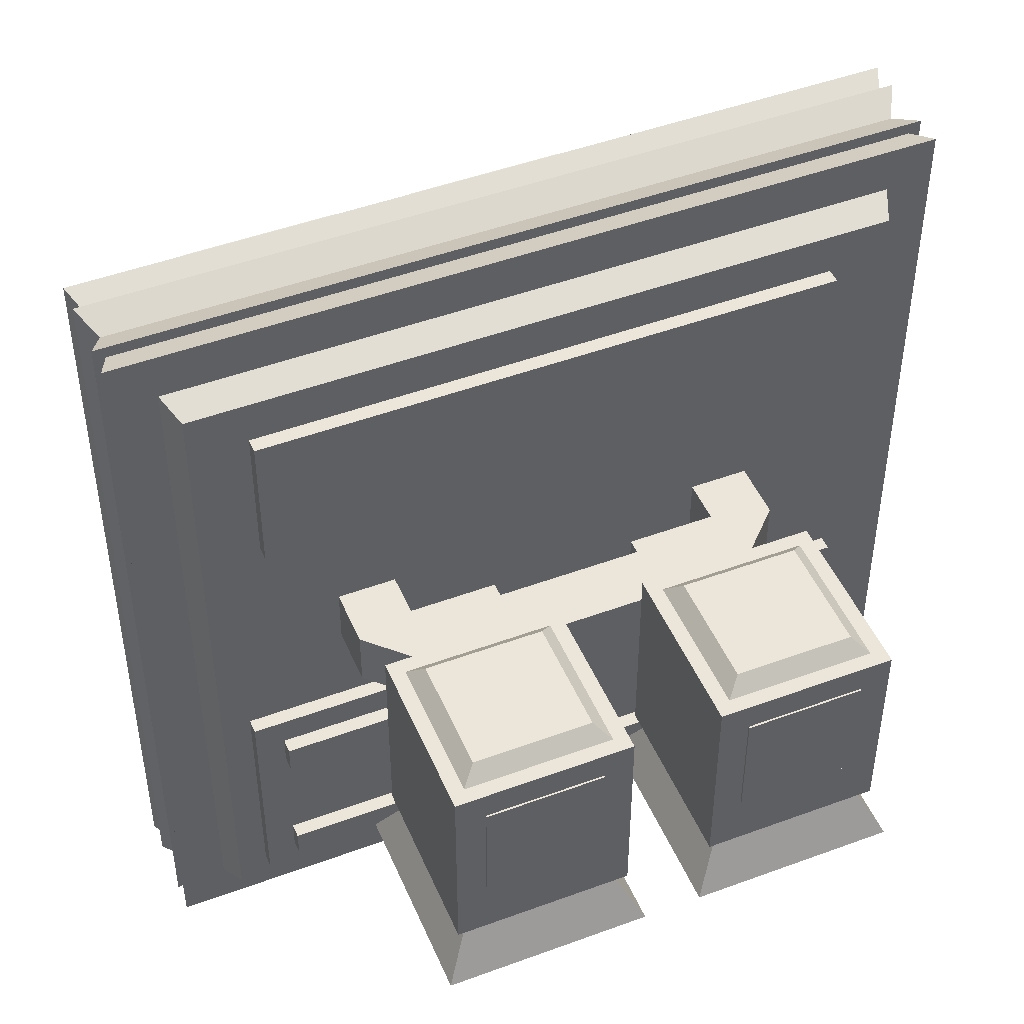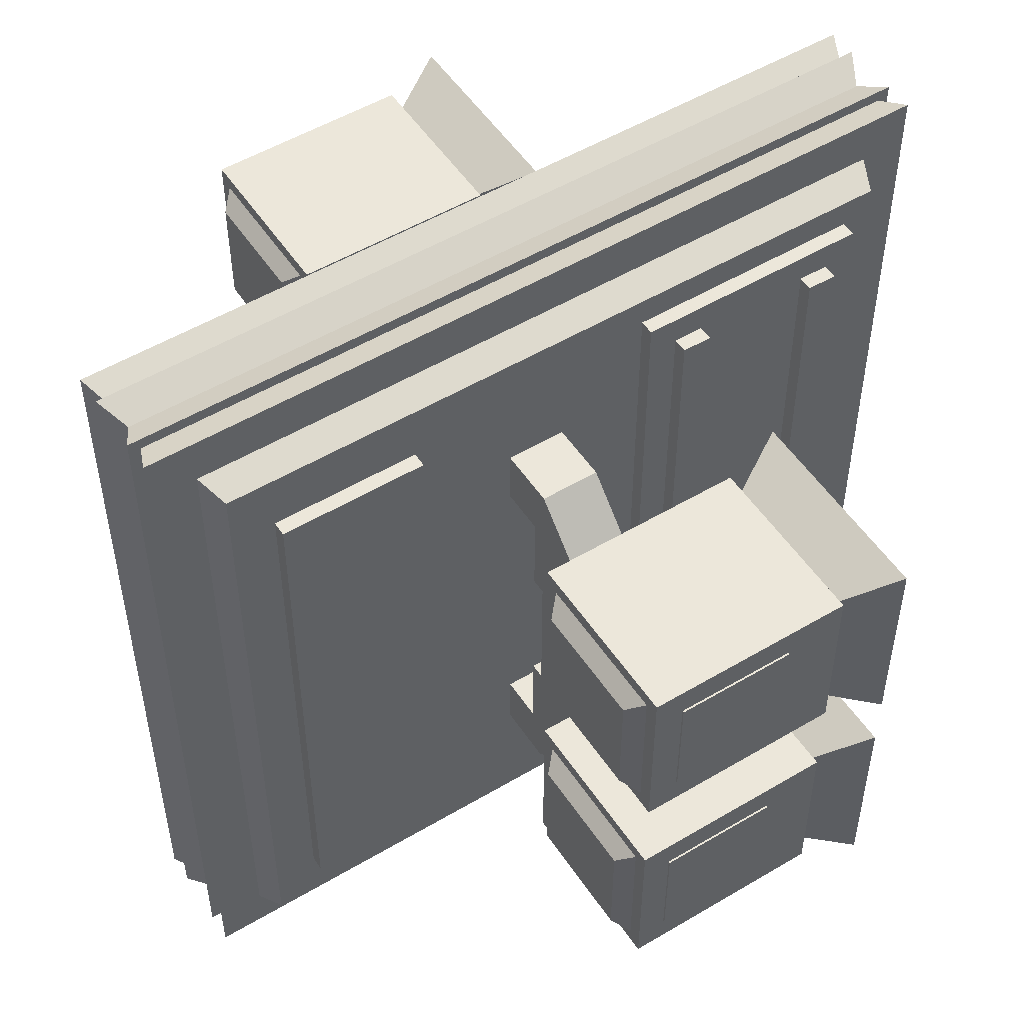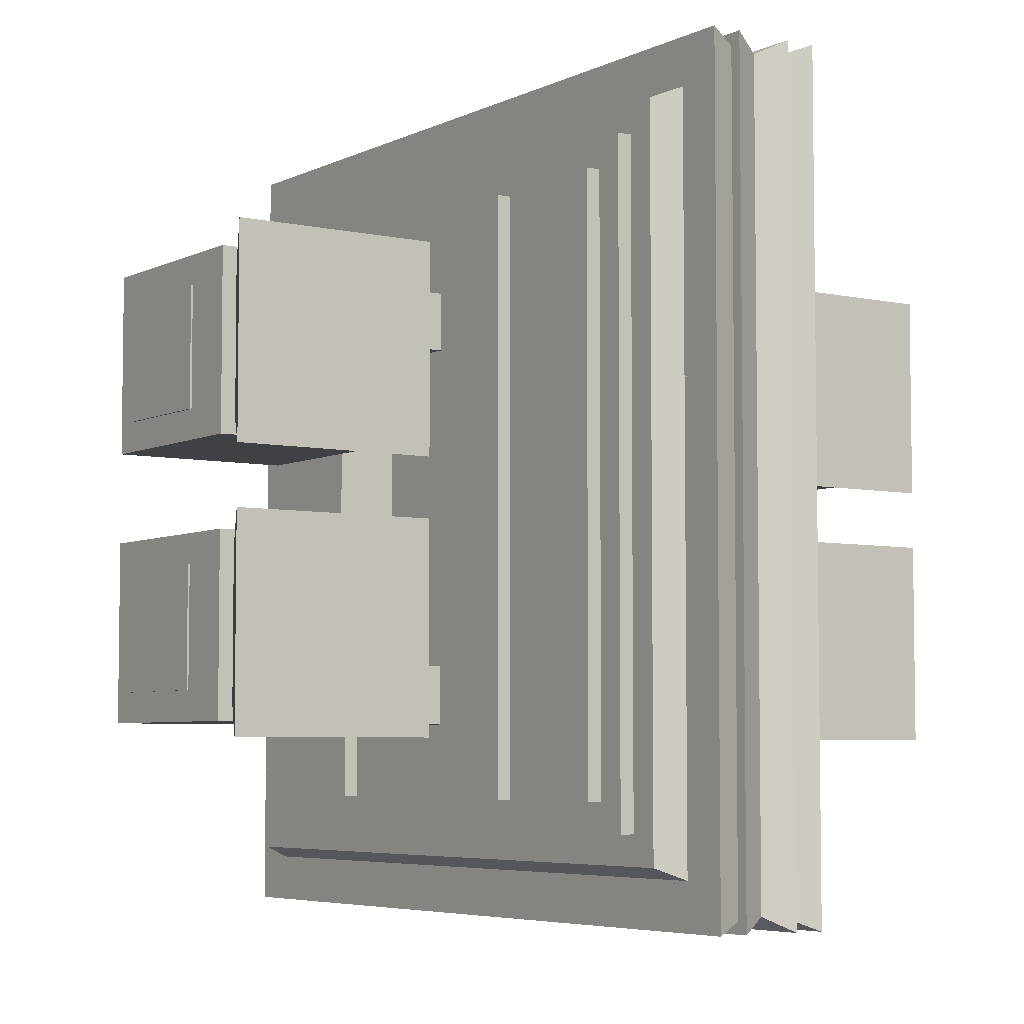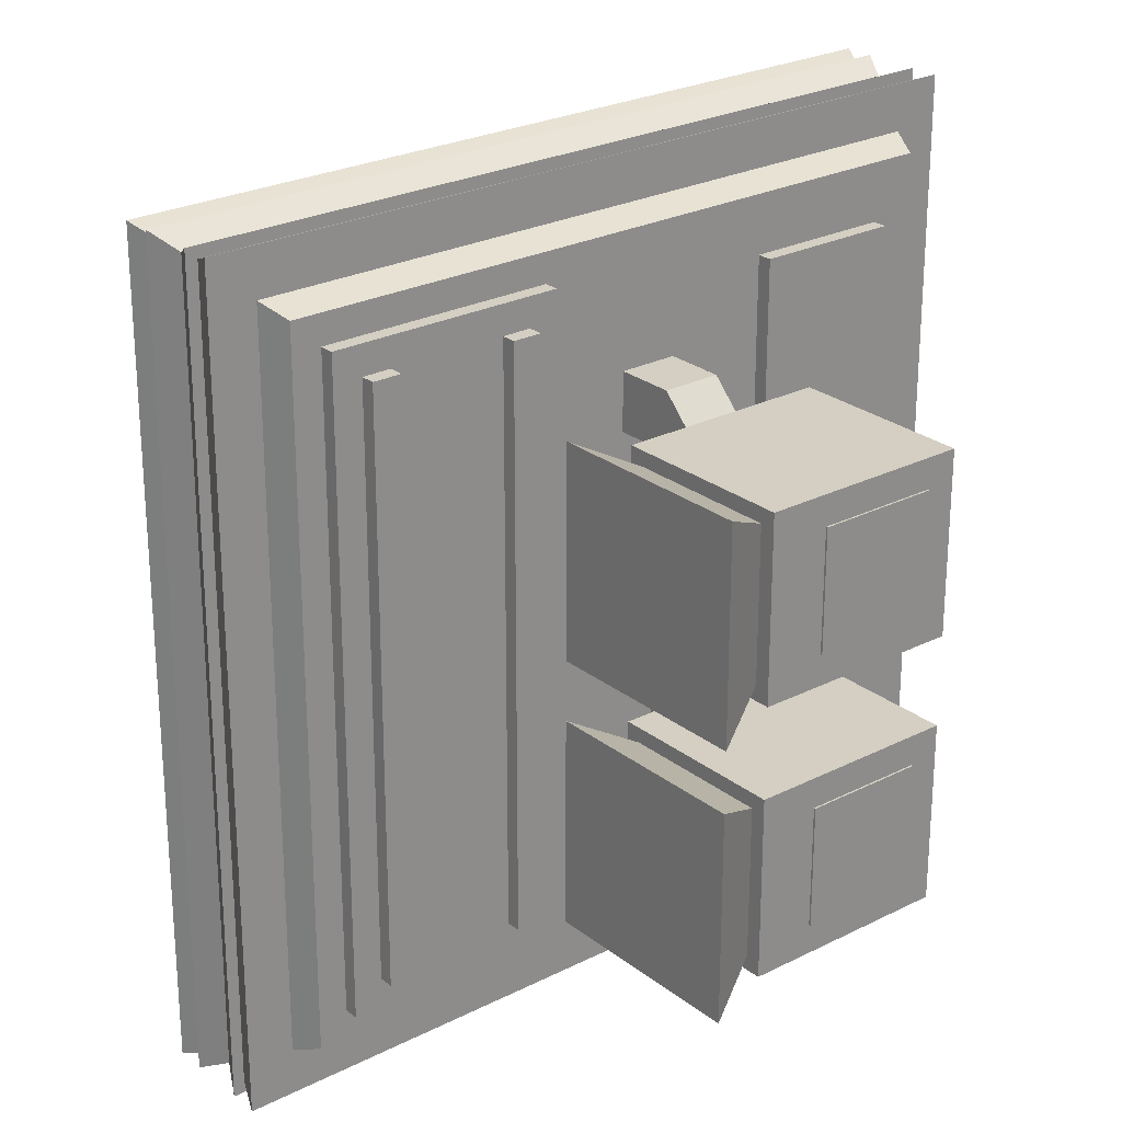
<metadata>
{"format":"obj","ext":"obj","renderer":"f3d","projection":"perspective","resolution":1024,"background":"white","views":[{"elev":47.6,"azim":67.4,"up":"+Y"},{"elev":52.2,"azim":-122.7,"up":"+Z"},{"elev":-5.3,"azim":-34.5,"up":"+Z"},{"elev":25.5,"azim":50.9,"up":"+Z"}]}
</metadata>
<code>
o hoverthrusterrightmirrored
v -0.2119 0.03906 -0.03906
v -0.2119 0.03906 -0.1016
v -0.2119 -0.02344 -0.1016
v -0.2119 -0.02344 -0.03906
v -0.21 -0.02344 -0.1016
v -0.21 0.03906 -0.1016
v -0.21 0.03906 -0.03906
v -0.21 -0.02344 -0.03906
v -0.2109 0.05469 -0.02344
v -0.2109 0.05469 -0.1172
v -0.2109 -0.05469 -0.1172
v -0.2109 -0.05469 -0.02344
v -0.1172 -0.05469 -0.1172
v -0.1172 0.05469 -0.1172
v -0.1172 0.05469 -0.02344
v -0.1172 -0.05469 -0.02344
v -0.1953 0.0625 -0.03906
v -0.1953 0.0625 -0.1016
v -0.2031 0.05469 -0.1094
v -0.2031 0.05469 -0.03125
v -0.125 0.05469 -0.1094
v -0.1328 0.0625 -0.1016
v -0.1328 0.0625 -0.03906
v -0.125 0.05469 -0.03125
v -0.2031 -0.05469 -0.03125
v -0.2031 -0.05469 -0.1094
v -0.2188 -0.08594 -0.125
v -0.2188 -0.08594 -0.01562
v -0.1094 -0.08594 -0.125
v -0.125 -0.05469 -0.1094
v -0.125 -0.05469 -0.03125
v -0.1094 -0.08594 -0.01562
f 1 2 3 4
f 5 6 7 8
f 6 2 1 7
f 4 3 5 8
f 3 2 6 5
f 7 1 4 8
f 9 10 11 12
f 13 14 15 16
f 14 10 9 15
f 12 11 13 16
f 11 10 14 13
f 15 9 12 16
f 17 18 19 20
f 21 22 23 24
f 22 18 17 23
f 20 19 21 24
f 19 18 22 21
f 23 17 20 24
f 25 26 27 28
f 29 30 31 32
f 30 26 25 31
f 28 27 29 32
f 27 26 30 29
f 31 25 28 32
o cube
v 0.04688 0.1875 -0.1875
v 0.04688 0.1875 0.1875
v 0.04688 -0.1875 0.1875
v 0.04688 -0.1875 -0.1875
v -0.03125 -0.2188 0.2188
v -0.03125 0.2188 0.2188
v -0.03125 0.2188 -0.2188
v -0.03125 -0.2188 -0.2188
v 0.1094 0.03125 -0.03906
v 0.1094 0.03125 0.03906
v 0.1094 -0 0.03906
v 0.1094 0 -0.03906
v 0.07812 -0 0.03906
v 0.07812 0.03125 0.03906
v 0.07812 0.03125 -0.03906
v 0.07812 0 -0.03906
v 0.03125 0.1953 -0.1953
v 0.03125 0.1953 0.1953
v 0.03125 -0.1953 0.1953
v 0.03125 -0.1953 -0.1953
v -0.01562 -0.2188 0.2188
v -0.01562 0.2188 0.2188
v -0.01562 0.2188 -0.2188
v -0.01562 -0.2188 -0.2188
v 0.05469 0.1641 0
v 0.05469 0.1641 0.1562
v 0.05469 0.08594 0.1562
v 0.05469 0.08594 0
v 0.03906 0.08594 0.1562
v 0.03906 0.1641 0.1562
v 0.03906 0.1641 0
v 0.03906 0.08594 0
v 0.05469 0.08594 -0.1562
v 0.05469 0.1641 -0.1562
v 0.05469 0.1641 0
v 0.05469 0.08594 0
v 0.03906 0.1641 0
v 0.03906 0.1641 -0.1562
v 0.03906 0.08594 -0.1562
v 0.03906 0.08594 0
v 0.1094 0.03125 0.08594
v 0.07812 0.03125 0.1172
v 0.07812 -0 0.1172
v 0.1094 -0 0.08594
v 0.04688 -0 0.1172
v 0.04688 0.03125 0.1172
v 0.04688 0.03125 0.08594
v 0.04688 -0 0.08594
v 0.07812 0.03125 -0.1172
v 0.1094 0.03125 -0.08594
v 0.1094 0 -0.08594
v 0.07812 0 -0.1172
v 0.04688 0 -0.08594
v 0.04688 0.03125 -0.08594
v 0.04688 0.03125 -0.1172
v 0.04688 0 -0.1172
v 0.05469 -0.04688 -0.1406
v 0.05469 -0.04688 0.1406
v 0.05469 -0.1719 0.1406
v 0.05469 -0.1719 -0.1406
v 0.03906 -0.1719 0.1406
v 0.03906 -0.04688 0.1406
v 0.03906 -0.04688 -0.1406
v 0.03906 -0.1719 -0.1406
v 0.05469 -0.04688 0.1406
v 0.05469 -0.04688 0.1719
v 0.05469 -0.1719 0.1719
v 0.05469 -0.1719 0.1406
v 0.03906 -0.1719 0.1719
v 0.03906 -0.04688 0.1719
v 0.03906 -0.04688 0.1406
v 0.03906 -0.1719 0.1406
v 0.05469 -0.04688 -0.1719
v 0.05469 -0.04688 -0.1406
v 0.05469 -0.1719 -0.1406
v 0.05469 -0.1719 -0.1719
v 0.03906 -0.1719 -0.1406
v 0.03906 -0.04688 -0.1406
v 0.03906 -0.04688 -0.1719
v 0.03906 -0.1719 -0.1719
v 0.0625 -0.1406 -0.1562
v 0.0625 -0.1406 0.1562
v 0.0625 -0.1562 0.1562
v 0.0625 -0.1562 -0.1562
v 0.04688 -0.1562 0.1562
v 0.04688 -0.1406 0.1562
v 0.04688 -0.1406 -0.1562
v 0.04688 -0.1562 -0.1562
v 0.0625 -0.0625 -0.1562
v 0.0625 -0.0625 0.1562
v 0.0625 -0.07812 0.1562
v 0.0625 -0.07812 -0.1562
v 0.04688 -0.07812 0.1562
v 0.04688 -0.0625 0.1562
v 0.04688 -0.0625 -0.1562
v 0.04688 -0.07812 -0.1562
f 33 34 35 36
f 37 38 39 40
f 38 34 33 39
f 36 35 37 40
f 35 34 38 37
f 39 33 36 40
f 41 42 43 44
f 45 46 47 48
f 46 42 41 47
f 44 43 45 48
f 43 42 46 45
f 47 41 44 48
f 49 50 51 52
f 53 54 55 56
f 54 50 49 55
f 52 51 53 56
f 51 50 54 53
f 55 49 52 56
f 57 58 59 60
f 61 62 63 64
f 62 58 57 63
f 60 59 61 64
f 59 58 62 61
f 63 57 60 64
f 65 66 67 68
f 69 70 71 72
f 67 66 70 69
f 71 65 68 72
f 70 66 65 71
f 68 67 69 72
f 73 74 75 76
f 77 78 79 80
f 78 74 73 79
f 76 75 77 80
f 75 74 78 77
f 79 73 76 80
f 81 82 83 84
f 85 86 87 88
f 86 82 81 87
f 84 83 85 88
f 83 82 86 85
f 87 81 84 88
f 89 90 91 92
f 93 94 95 96
f 94 90 89 95
f 92 91 93 96
f 91 90 94 93
f 95 89 92 96
f 97 98 99 100
f 101 102 103 104
f 102 98 97 103
f 100 99 101 104
f 99 98 102 101
f 103 97 100 104
f 105 106 107 108
f 109 110 111 112
f 110 106 105 111
f 108 107 109 112
f 107 106 110 109
f 111 105 108 112
f 113 114 115 116
f 117 118 119 120
f 118 114 113 119
f 116 115 117 120
f 115 114 118 117
f 119 113 116 120
f 121 122 123 124
f 125 126 127 128
f 126 122 121 127
f 124 123 125 128
f 123 122 126 125
f 127 121 124 128
o hoverthrusterleftmirrored
v -0.2119 -0.02344 0.1016
v -0.2119 0.03906 0.1016
v -0.2119 0.03906 0.03906
v -0.2119 -0.02344 0.03906
v -0.21 0.03906 0.03906
v -0.21 0.03906 0.1016
v -0.21 -0.02344 0.1016
v -0.21 -0.02344 0.03906
v -0.2109 -0.05469 0.1172
v -0.2109 0.05469 0.1172
v -0.2109 0.05469 0.02344
v -0.2109 -0.05469 0.02344
v -0.1172 0.05469 0.02344
v -0.1172 0.05469 0.1172
v -0.1172 -0.05469 0.1172
v -0.1172 -0.05469 0.02344
v -0.2031 0.05469 0.1094
v -0.1953 0.0625 0.1016
v -0.1953 0.0625 0.03906
v -0.2031 0.05469 0.03125
v -0.1328 0.0625 0.03906
v -0.1328 0.0625 0.1016
v -0.125 0.05469 0.1094
v -0.125 0.05469 0.03125
v -0.2188 -0.08594 0.125
v -0.2031 -0.05469 0.1094
v -0.2031 -0.05469 0.03125
v -0.2188 -0.08594 0.01562
v -0.125 -0.05469 0.03125
v -0.125 -0.05469 0.1094
v -0.1094 -0.08594 0.125
v -0.1094 -0.08594 0.01562
f 129 130 131 132
f 133 134 135 136
f 131 130 134 133
f 135 129 132 136
f 134 130 129 135
f 132 131 133 136
f 137 138 139 140
f 141 142 143 144
f 139 138 142 141
f 143 137 140 144
f 142 138 137 143
f 140 139 141 144
f 145 146 147 148
f 149 150 151 152
f 147 146 150 149
f 151 145 148 152
f 150 146 145 151
f 148 147 149 152
f 153 154 155 156
f 157 158 159 160
f 155 154 158 157
f 159 153 156 160
f 158 154 153 159
f 156 155 157 160
o hovermirrored
v -0.1172 -0 0.08594
v -0.1172 0.03125 0.08594
v -0.1172 0.03125 0.03906
v -0.1172 -0 0.03906
v -0.07031 0.03125 0.03906
v -0.07031 0.03125 0.08594
v -0.07031 -0 0.08594
v -0.07031 -0 0.03906
v -0.1172 0.03125 -0.03906
v -0.1172 0.03125 -0.08594
v -0.1172 0 -0.08594
v -0.1172 0 -0.03906
v -0.07031 0 -0.08594
v -0.07031 0.03125 -0.08594
v -0.07031 0.03125 -0.03906
v -0.07031 0 -0.03906
f 161 162 163 164
f 165 166 167 168
f 163 162 166 165
f 167 161 164 168
f 166 162 161 167
f 164 163 165 168
f 169 170 171 172
f 173 174 175 176
f 174 170 169 175
f 172 171 173 176
f 171 170 174 173
f 175 169 172 176
o hoverthrusterright
v 0.2119 -0.02344 -0.1016
v 0.2119 0.03906 -0.1016
v 0.2119 0.03906 -0.03906
v 0.2119 -0.02344 -0.03906
v 0.21 0.03906 -0.03906
v 0.21 0.03906 -0.1016
v 0.21 -0.02344 -0.1016
v 0.21 -0.02344 -0.03906
v 0.2109 -0.05469 -0.1172
v 0.2109 0.05469 -0.1172
v 0.2109 0.05469 -0.02344
v 0.2109 -0.05469 -0.02344
v 0.1172 0.05469 -0.02344
v 0.1172 0.05469 -0.1172
v 0.1172 -0.05469 -0.1172
v 0.1172 -0.05469 -0.02344
v 0.2031 0.05469 -0.1094
v 0.1953 0.0625 -0.1016
v 0.1953 0.0625 -0.03906
v 0.2031 0.05469 -0.03125
v 0.1328 0.0625 -0.03906
v 0.1328 0.0625 -0.1016
v 0.125 0.05469 -0.1094
v 0.125 0.05469 -0.03125
v 0.2188 -0.08594 -0.125
v 0.2031 -0.05469 -0.1094
v 0.2031 -0.05469 -0.03125
v 0.2188 -0.08594 -0.01562
v 0.125 -0.05469 -0.03125
v 0.125 -0.05469 -0.1094
v 0.1094 -0.08594 -0.125
v 0.1094 -0.08594 -0.01562
f 177 178 179 180
f 181 182 183 184
f 179 178 182 181
f 183 177 180 184
f 182 178 177 183
f 180 179 181 184
f 185 186 187 188
f 189 190 191 192
f 187 186 190 189
f 191 185 188 192
f 190 186 185 191
f 188 187 189 192
f 193 194 195 196
f 197 198 199 200
f 195 194 198 197
f 199 193 196 200
f 198 194 193 199
f 196 195 197 200
f 201 202 203 204
f 205 206 207 208
f 203 202 206 205
f 207 201 204 208
f 206 202 201 207
f 204 203 205 208
o cubemirrored
v -0.07812 -0 0.1172
v -0.07812 0.03125 0.1172
v -0.1094 0.03125 0.08594
v -0.1094 -0 0.08594
v -0.04688 0.03125 0.08594
v -0.04688 0.03125 0.1172
v -0.04688 -0 0.1172
v -0.04688 -0 0.08594
v -0.1094 -0 0.03906
v -0.1094 0.03125 0.03906
v -0.1094 0.03125 -0.03906
v -0.1094 0 -0.03906
v -0.07812 0.03125 -0.03906
v -0.07812 0.03125 0.03906
v -0.07812 -0 0.03906
v -0.07812 0 -0.03906
v -0.1094 0 -0.08594
v -0.1094 0.03125 -0.08594
v -0.07812 0.03125 -0.1172
v -0.07812 0 -0.1172
v -0.04688 0.03125 -0.1172
v -0.04688 0.03125 -0.08594
v -0.04688 0 -0.08594
v -0.04688 0 -0.1172
v -0.04688 -0.1875 0.1875
v -0.04688 0.1875 0.1875
v -0.04688 0.1875 -0.1875
v -0.04688 -0.1875 -0.1875
v 0.03125 0.2188 -0.2188
v 0.03125 0.2188 0.2188
v 0.03125 -0.2188 0.2188
v 0.03125 -0.2188 -0.2188
v -0.05469 -0.1719 0.1406
v -0.05469 -0.04688 0.1406
v -0.05469 -0.04688 -0.1406
v -0.05469 -0.1719 -0.1406
v -0.03906 -0.04688 -0.1406
v -0.03906 -0.04688 0.1406
v -0.03906 -0.1719 0.1406
v -0.03906 -0.1719 -0.1406
v -0.0625 -0.1562 0.1562
v -0.0625 -0.1406 0.1562
v -0.0625 -0.1406 -0.1562
v -0.0625 -0.1562 -0.1562
v -0.04688 -0.1406 -0.1562
v -0.04688 -0.1406 0.1562
v -0.04688 -0.1562 0.1562
v -0.04688 -0.1562 -0.1562
v -0.0625 -0.07812 0.1562
v -0.0625 -0.0625 0.1562
v -0.0625 -0.0625 -0.1562
v -0.0625 -0.07812 -0.1562
v -0.04688 -0.0625 -0.1562
v -0.04688 -0.0625 0.1562
v -0.04688 -0.07812 0.1562
v -0.04688 -0.07812 -0.1562
v -0.05469 -0.1719 0.1719
v -0.05469 -0.04688 0.1719
v -0.05469 -0.04688 0.1406
v -0.05469 -0.1719 0.1406
v -0.03906 -0.04688 0.1406
v -0.03906 -0.04688 0.1719
v -0.03906 -0.1719 0.1719
v -0.03906 -0.1719 0.1406
v -0.05469 -0.1719 -0.1406
v -0.05469 -0.04688 -0.1406
v -0.05469 -0.04688 -0.1719
v -0.05469 -0.1719 -0.1719
v -0.03906 -0.04688 -0.1719
v -0.03906 -0.04688 -0.1406
v -0.03906 -0.1719 -0.1406
v -0.03906 -0.1719 -0.1719
v -0.03125 -0.1953 0.1953
v -0.03125 0.1953 0.1953
v -0.03125 0.1953 -0.1953
v -0.03125 -0.1953 -0.1953
v 0.01562 0.2188 -0.2188
v 0.01562 0.2188 0.2188
v 0.01562 -0.2188 0.2188
v 0.01562 -0.2188 -0.2188
v -0.05469 0.08594 0
v -0.05469 0.1641 0
v -0.05469 0.1641 -0.1562
v -0.05469 0.08594 -0.1562
v -0.03906 0.1641 -0.1562
v -0.03906 0.1641 0
v -0.03906 0.08594 0
v -0.03906 0.08594 -0.1562
v -0.05469 0.1641 0.1562
v -0.05469 0.1641 0
v -0.05469 0.08594 0
v -0.05469 0.08594 0.1562
v -0.03906 0.08594 0
v -0.03906 0.1641 0
v -0.03906 0.1641 0.1562
v -0.03906 0.08594 0.1562
f 209 210 211 212
f 213 214 215 216
f 211 210 214 213
f 215 209 212 216
f 214 210 209 215
f 212 211 213 216
f 217 218 219 220
f 221 222 223 224
f 219 218 222 221
f 223 217 220 224
f 222 218 217 223
f 220 219 221 224
f 225 226 227 228
f 229 230 231 232
f 227 226 230 229
f 231 225 228 232
f 230 226 225 231
f 228 227 229 232
f 233 234 235 236
f 237 238 239 240
f 235 234 238 237
f 239 233 236 240
f 238 234 233 239
f 236 235 237 240
f 241 242 243 244
f 245 246 247 248
f 243 242 246 245
f 247 241 244 248
f 246 242 241 247
f 244 243 245 248
f 249 250 251 252
f 253 254 255 256
f 251 250 254 253
f 255 249 252 256
f 254 250 249 255
f 252 251 253 256
f 257 258 259 260
f 261 262 263 264
f 259 258 262 261
f 263 257 260 264
f 262 258 257 263
f 260 259 261 264
f 265 266 267 268
f 269 270 271 272
f 267 266 270 269
f 271 265 268 272
f 270 266 265 271
f 268 267 269 272
f 273 274 275 276
f 277 278 279 280
f 275 274 278 277
f 279 273 276 280
f 278 274 273 279
f 276 275 277 280
f 281 282 283 284
f 285 286 287 288
f 283 282 286 285
f 287 281 284 288
f 286 282 281 287
f 284 283 285 288
f 289 290 291 292
f 293 294 295 296
f 291 290 294 293
f 295 289 292 296
f 294 290 289 295
f 292 291 293 296
f 297 298 299 300
f 301 302 303 304
f 302 298 297 303
f 300 299 301 304
f 299 298 302 301
f 303 297 300 304
o hover
v 0.1172 0.03125 0.03906
v 0.1172 0.03125 0.08594
v 0.1172 -0 0.08594
v 0.1172 -0 0.03906
v 0.07031 -0 0.08594
v 0.07031 0.03125 0.08594
v 0.07031 0.03125 0.03906
v 0.07031 -0 0.03906
v 0.1172 0 -0.08594
v 0.1172 0.03125 -0.08594
v 0.1172 0.03125 -0.03906
v 0.1172 0 -0.03906
v 0.07031 0.03125 -0.03906
v 0.07031 0.03125 -0.08594
v 0.07031 0 -0.08594
v 0.07031 0 -0.03906
f 305 306 307 308
f 309 310 311 312
f 310 306 305 311
f 308 307 309 312
f 307 306 310 309
f 311 305 308 312
f 313 314 315 316
f 317 318 319 320
f 315 314 318 317
f 319 313 316 320
f 318 314 313 319
f 316 315 317 320
o hoverthrusterleft
v 0.2109 0.05469 0.02344
v 0.2109 0.05469 0.1172
v 0.2109 -0.05469 0.1172
v 0.2109 -0.05469 0.02344
v 0.1172 -0.05469 0.1172
v 0.1172 0.05469 0.1172
v 0.1172 0.05469 0.02344
v 0.1172 -0.05469 0.02344
v 0.2031 -0.05469 0.03125
v 0.2031 -0.05469 0.1094
v 0.2188 -0.08594 0.125
v 0.2188 -0.08594 0.01562
v 0.1094 -0.08594 0.125
v 0.125 -0.05469 0.1094
v 0.125 -0.05469 0.03125
v 0.1094 -0.08594 0.01562
v 0.1953 0.0625 0.03906
v 0.1953 0.0625 0.1016
v 0.2031 0.05469 0.1094
v 0.2031 0.05469 0.03125
v 0.125 0.05469 0.1094
v 0.1328 0.0625 0.1016
v 0.1328 0.0625 0.03906
v 0.125 0.05469 0.03125
v 0.2119 0.03906 0.03906
v 0.2119 0.03906 0.1016
v 0.2119 -0.02344 0.1016
v 0.2119 -0.02344 0.03906
v 0.21 -0.02344 0.1016
v 0.21 0.03906 0.1016
v 0.21 0.03906 0.03906
v 0.21 -0.02344 0.03906
f 321 322 323 324
f 325 326 327 328
f 326 322 321 327
f 324 323 325 328
f 323 322 326 325
f 327 321 324 328
f 329 330 331 332
f 333 334 335 336
f 334 330 329 335
f 332 331 333 336
f 331 330 334 333
f 335 329 332 336
f 337 338 339 340
f 341 342 343 344
f 342 338 337 343
f 340 339 341 344
f 339 338 342 341
f 343 337 340 344
f 345 346 347 348
f 349 350 351 352
f 350 346 345 351
f 348 347 349 352
f 347 346 350 349
f 351 345 348 352

</code>
